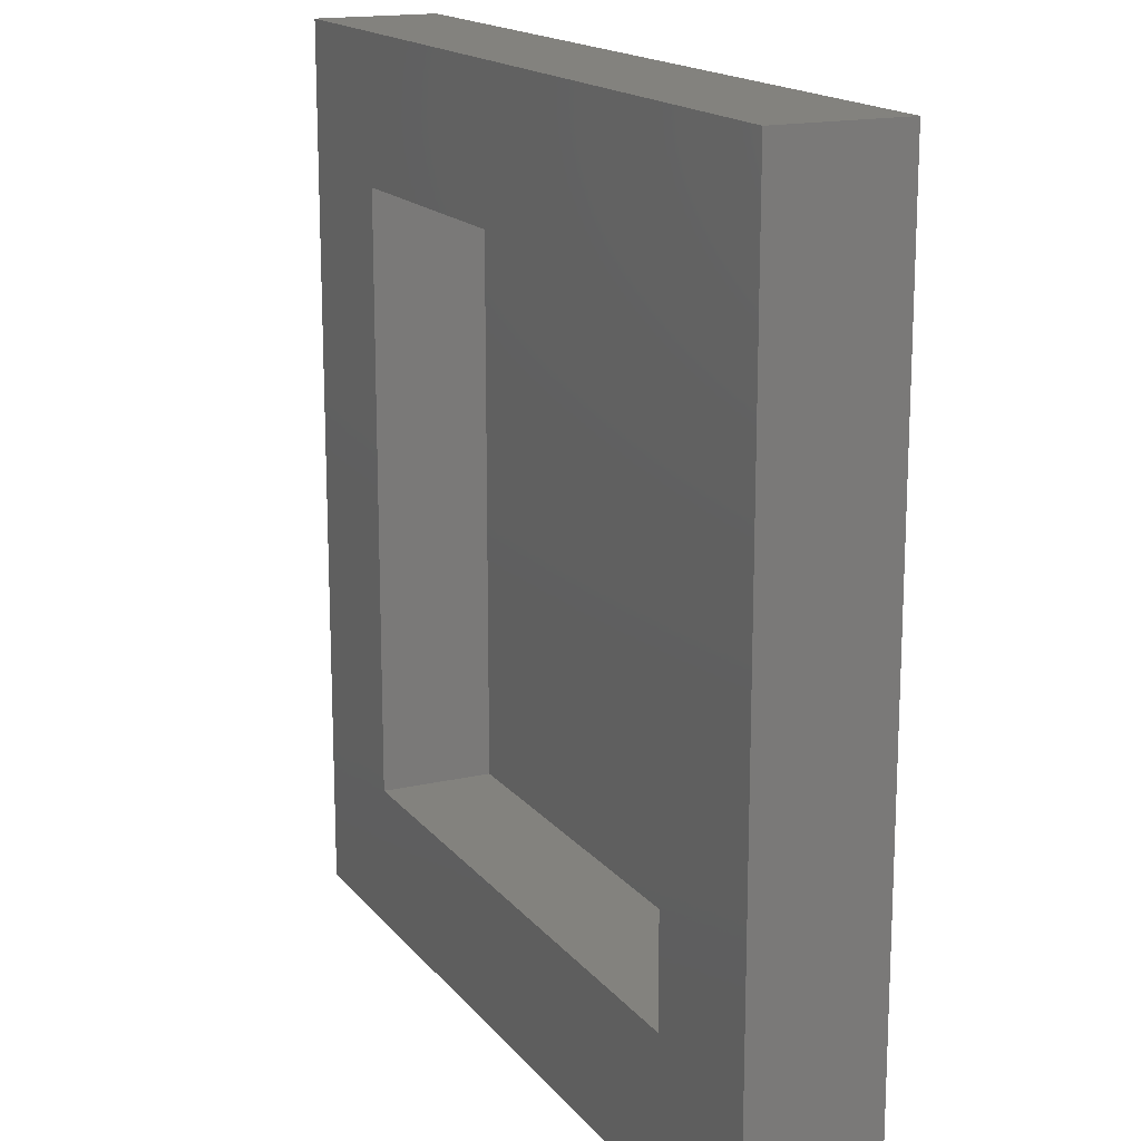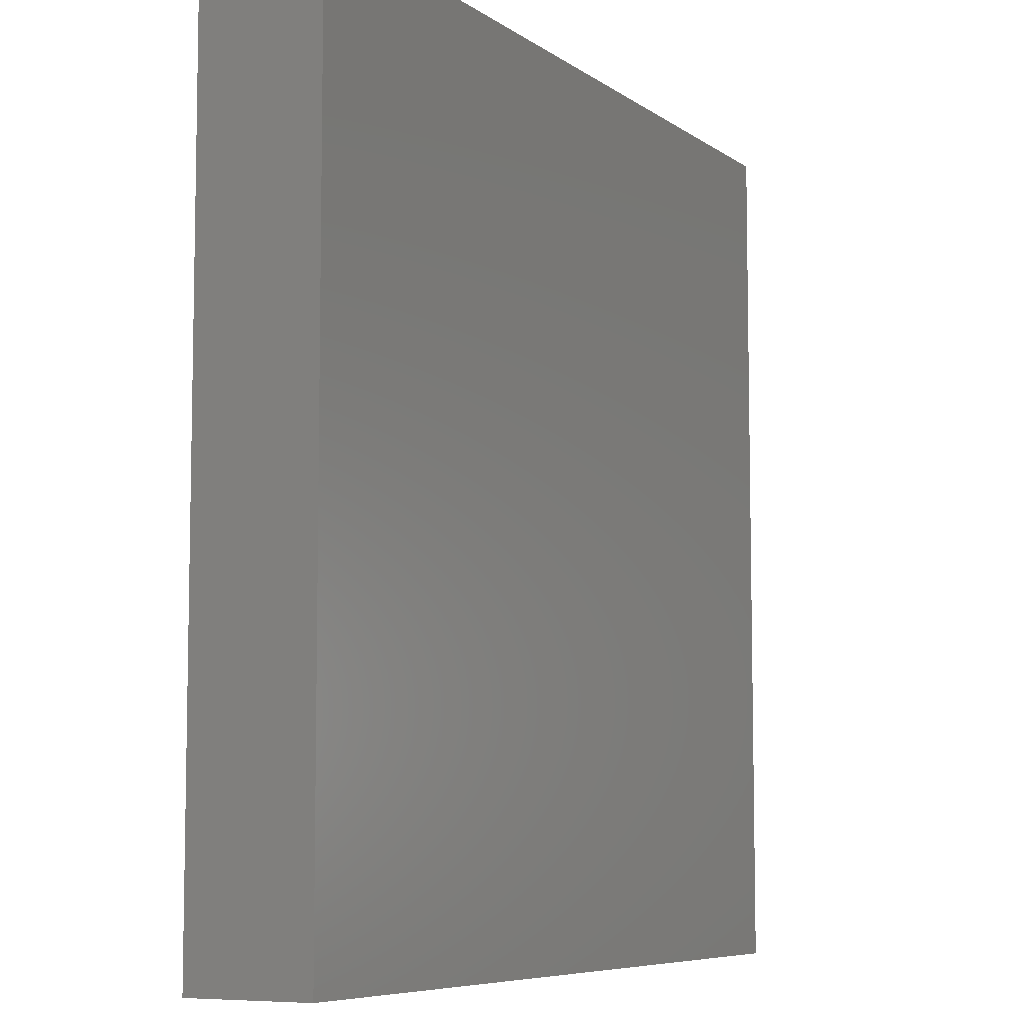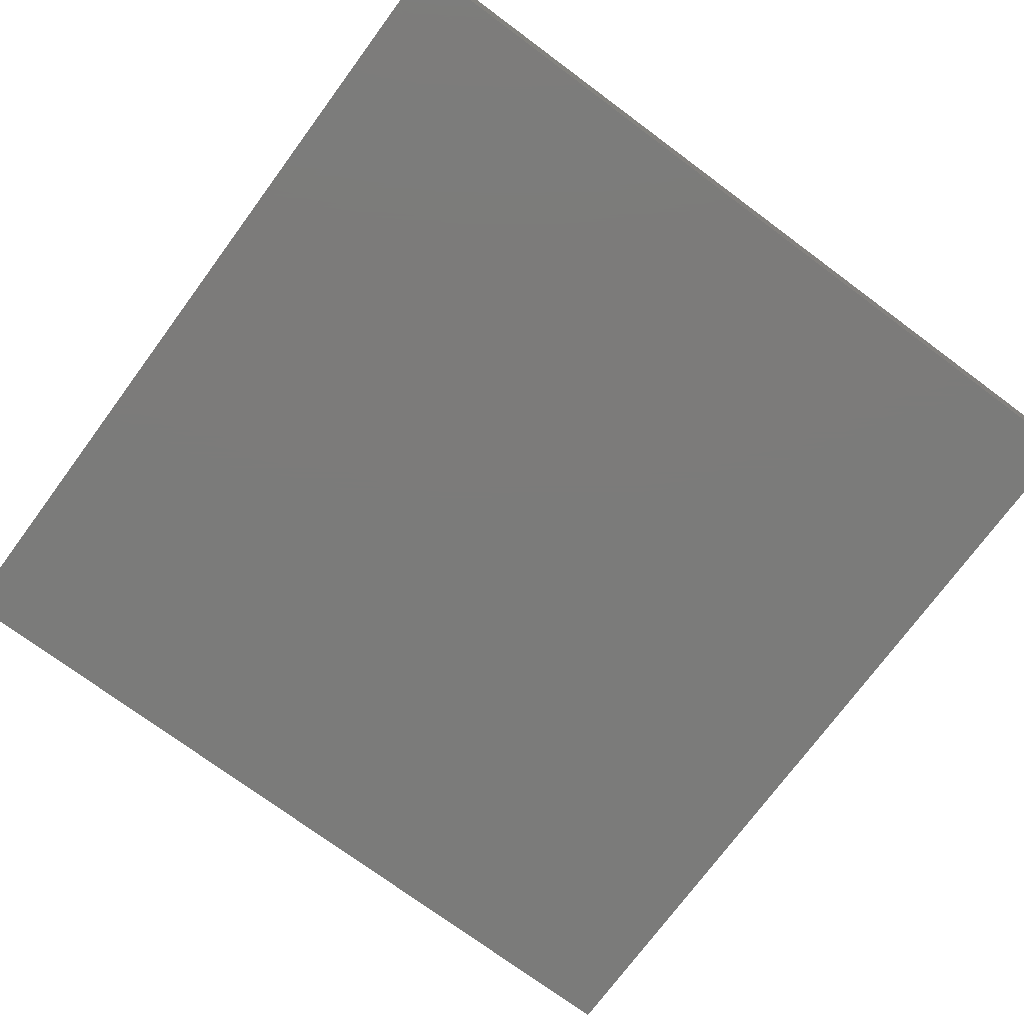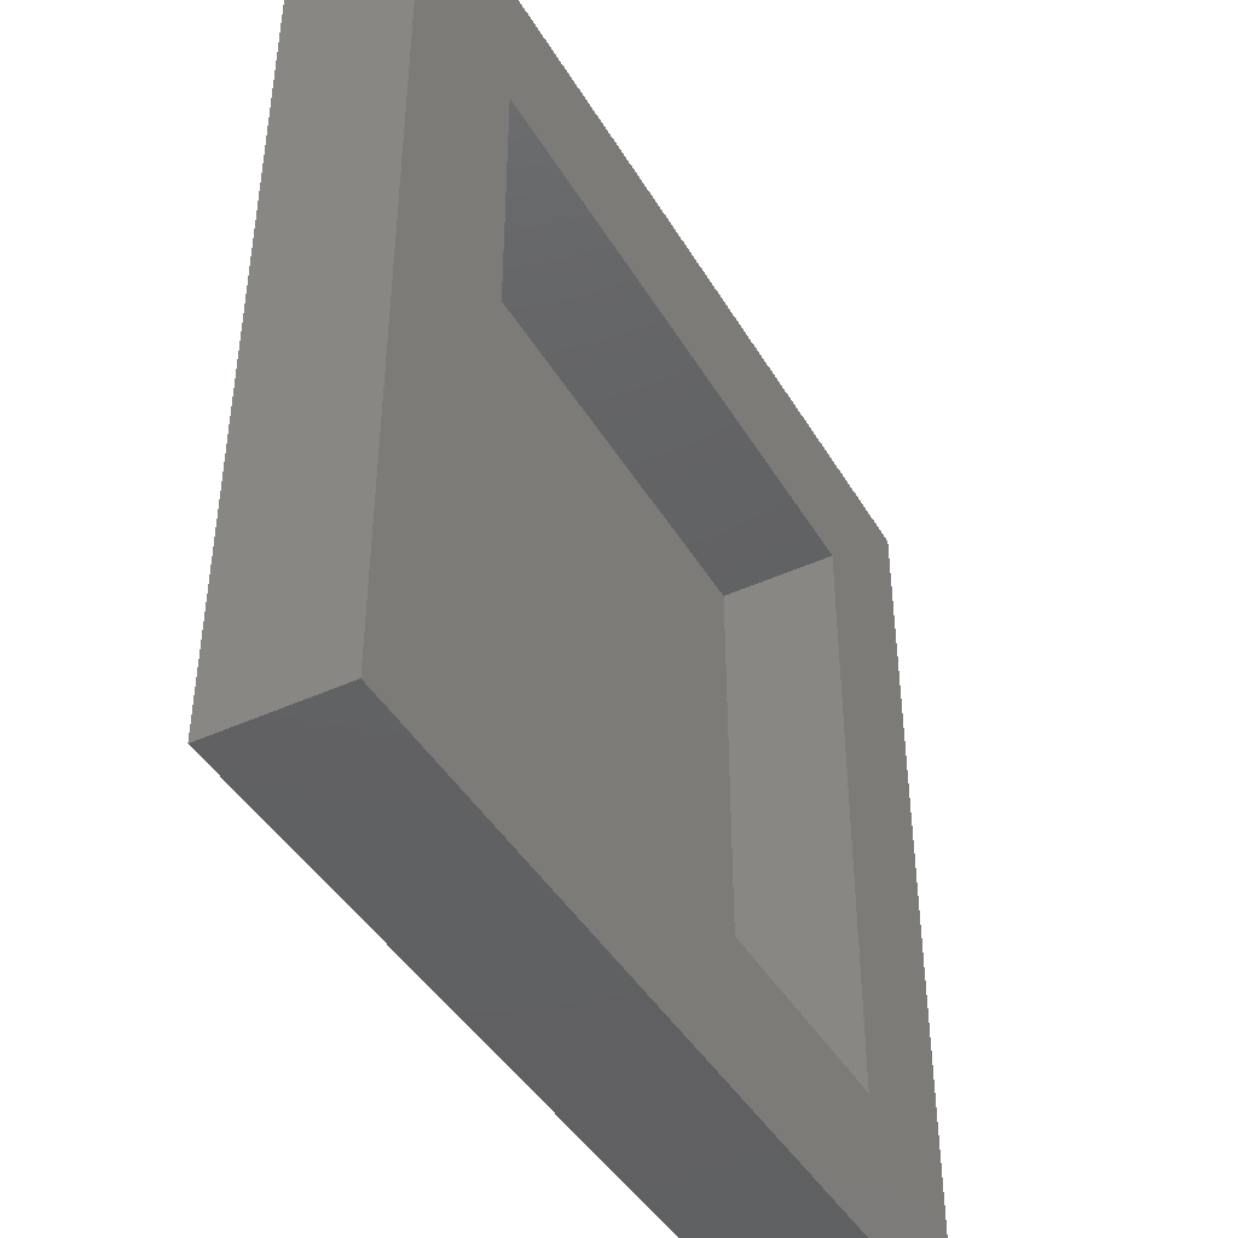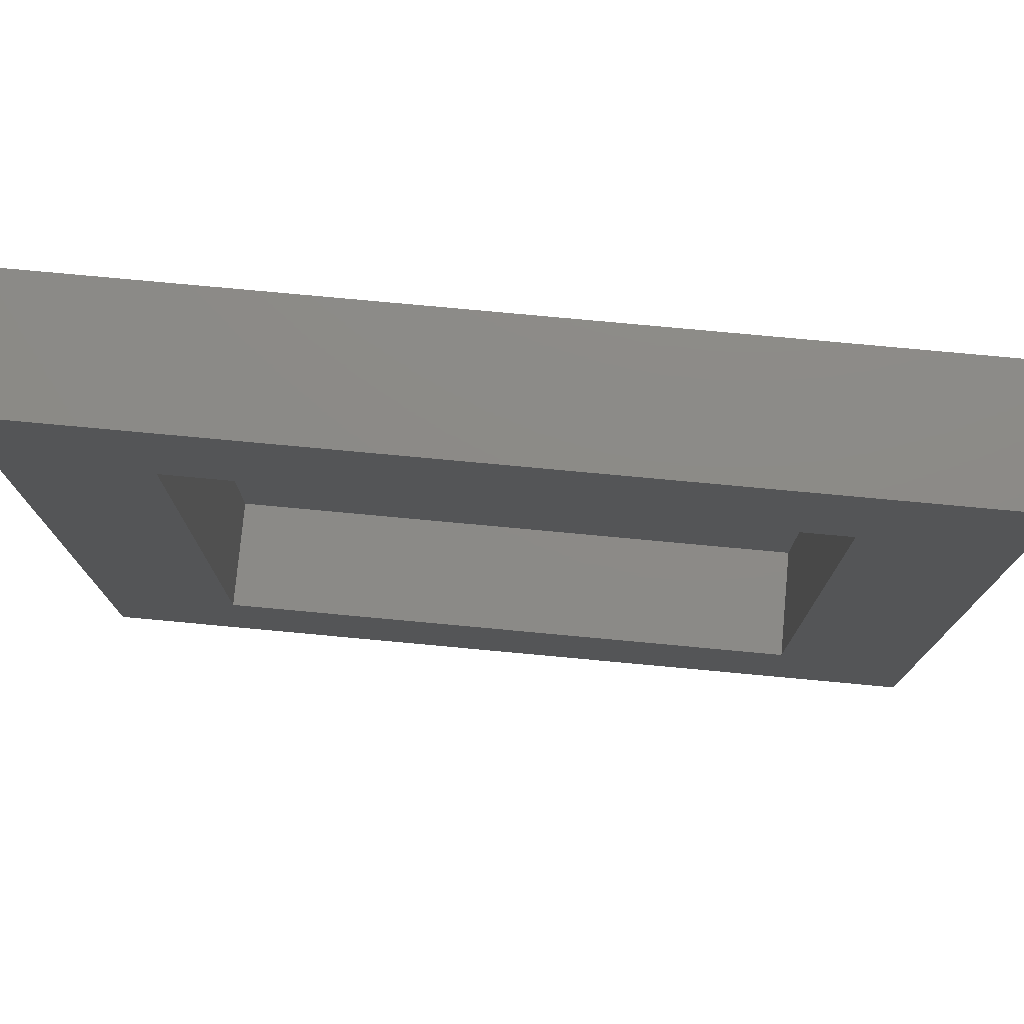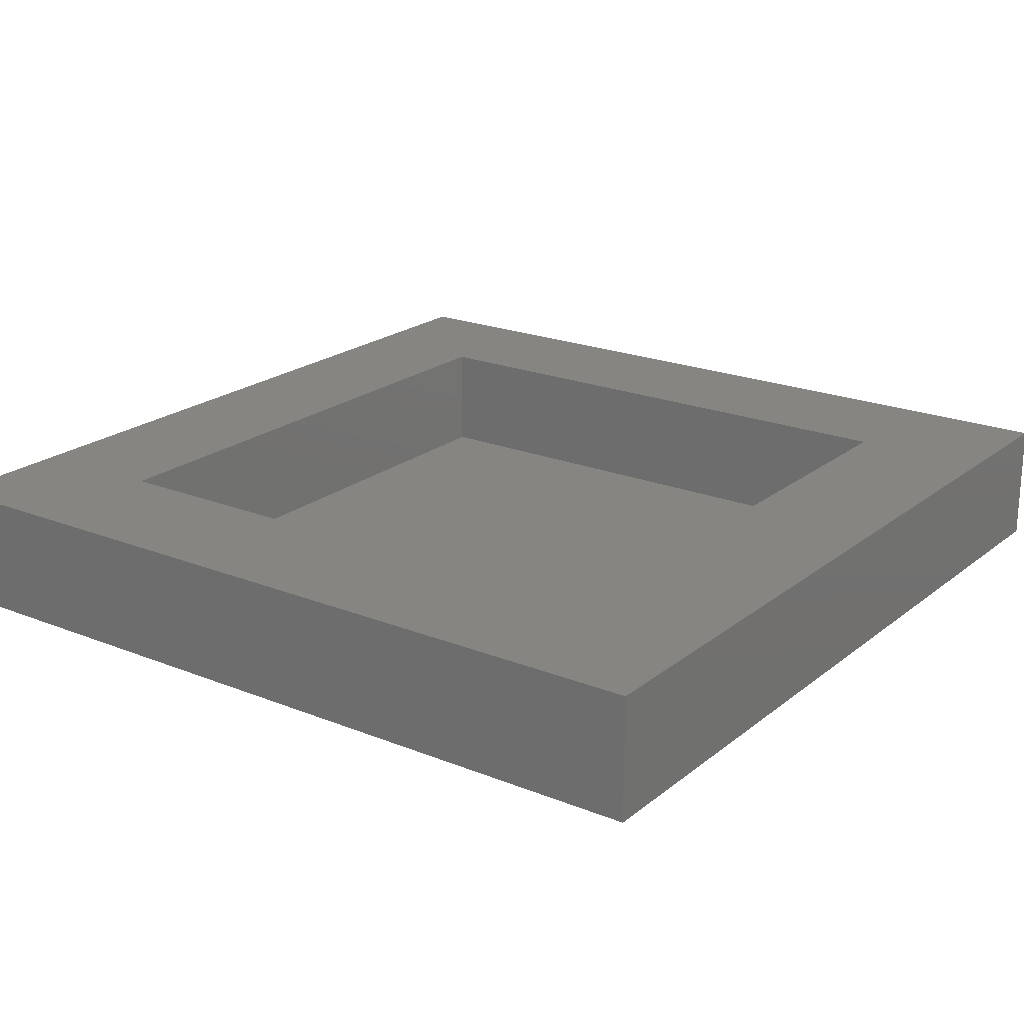
<metadata>
{"format":"stl","ext":"stl","renderer":"f3d","projection":"perspective","resolution":1024,"background":"white","views":[{"elev":16.4,"azim":64.8,"up":"+Y"},{"elev":-7.2,"azim":118.6,"up":"+Y"},{"elev":-74.5,"azim":143.5,"up":"+Z"},{"elev":-43.2,"azim":-61.4,"up":"+Y"},{"elev":77.1,"azim":5.3,"up":"+Y"},{"elev":21.0,"azim":125.8,"up":"+Z"}]}
</metadata>
<code>
# stl→obj: 16 verts, 28 faces
v 70 0 10
v 70 70 0
v 70 70 10
v 70 0 0
v 58.69 58.69 10
v 11.31 58.69 10
v 0 70 10
v 11.31 11.31 10
v 58.69 11.31 10
v 0 0 10
v 11.31 58.69 1
v 58.69 11.31 1
v 58.69 58.69 1
v 11.31 11.31 1
v 0 0 0
v 0 70 0
f 1 2 3
f 2 1 4
f 3 5 1
f 3 6 5
f 6 7 8
f 7 6 3
f 9 1 5
f 8 1 9
f 8 10 1
f 10 8 7
f 11 12 13
f 12 11 14
f 15 7 16
f 7 15 10
f 2 7 3
f 7 2 16
f 15 1 10
f 1 15 4
f 8 11 6
f 11 8 14
f 11 5 6
f 5 11 13
f 12 5 13
f 5 12 9
f 12 8 9
f 8 12 14
f 15 2 4
f 2 15 16

</code>
